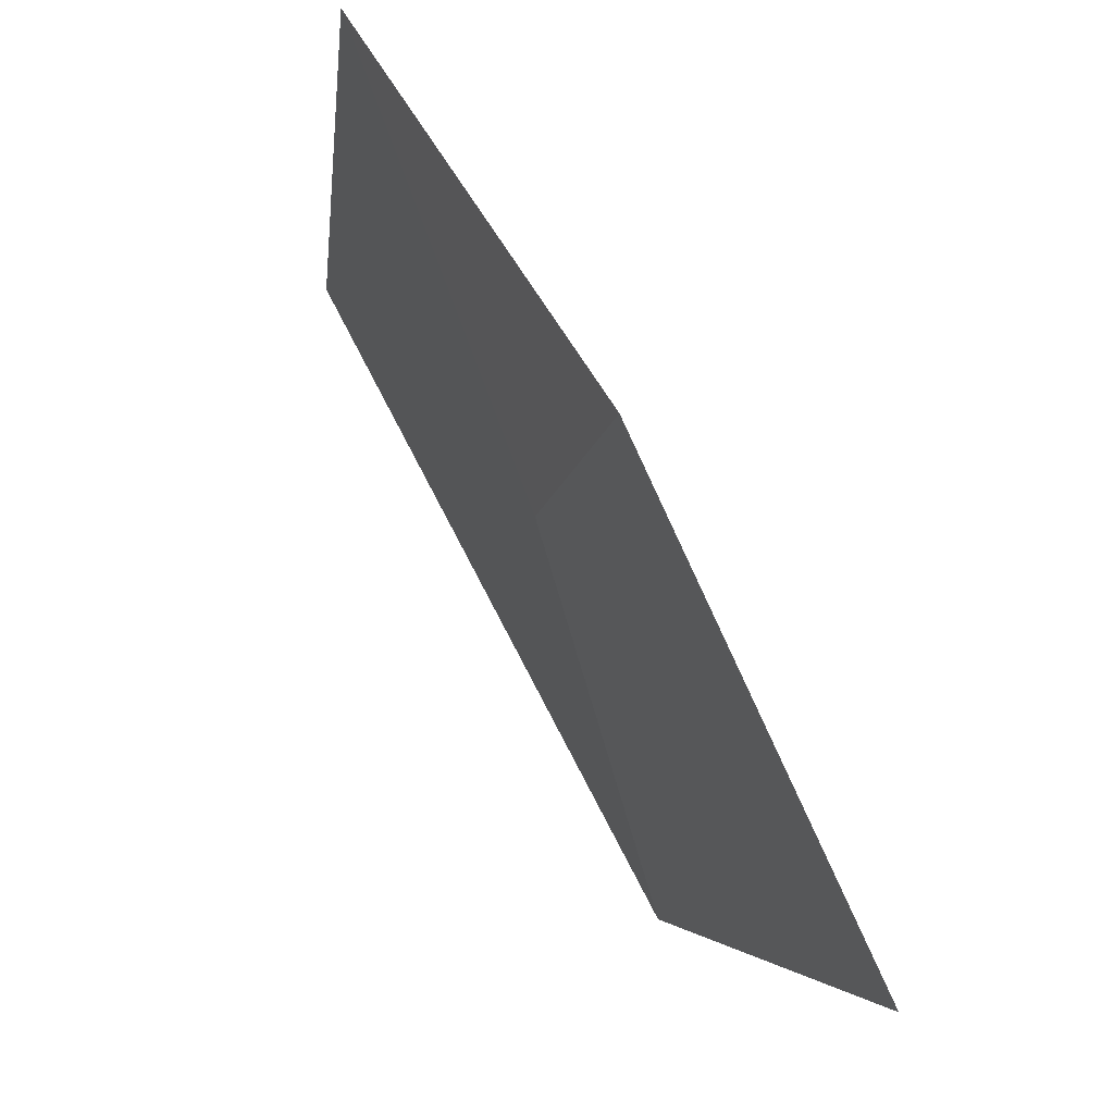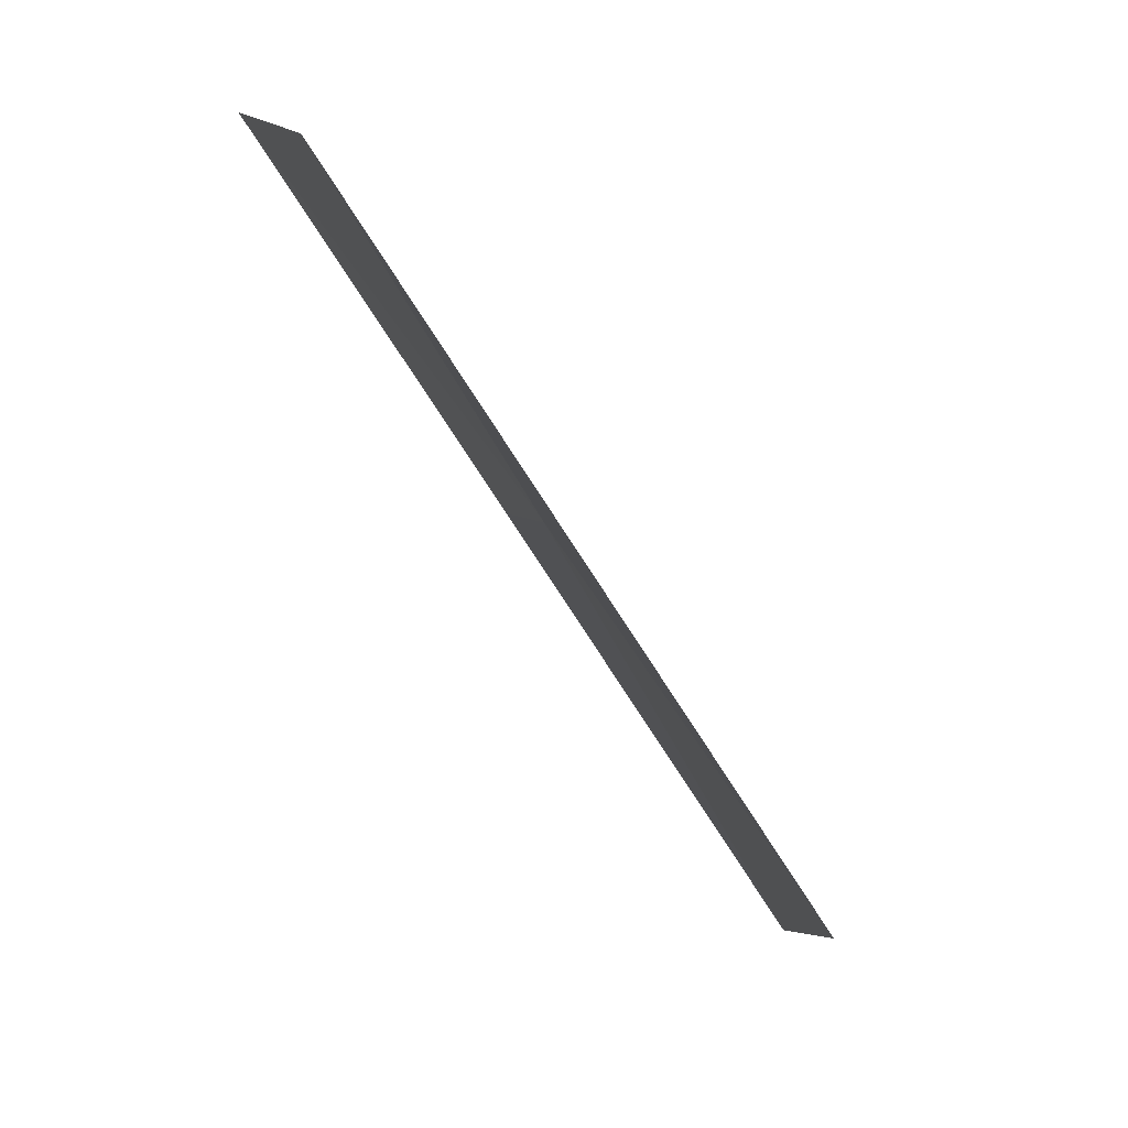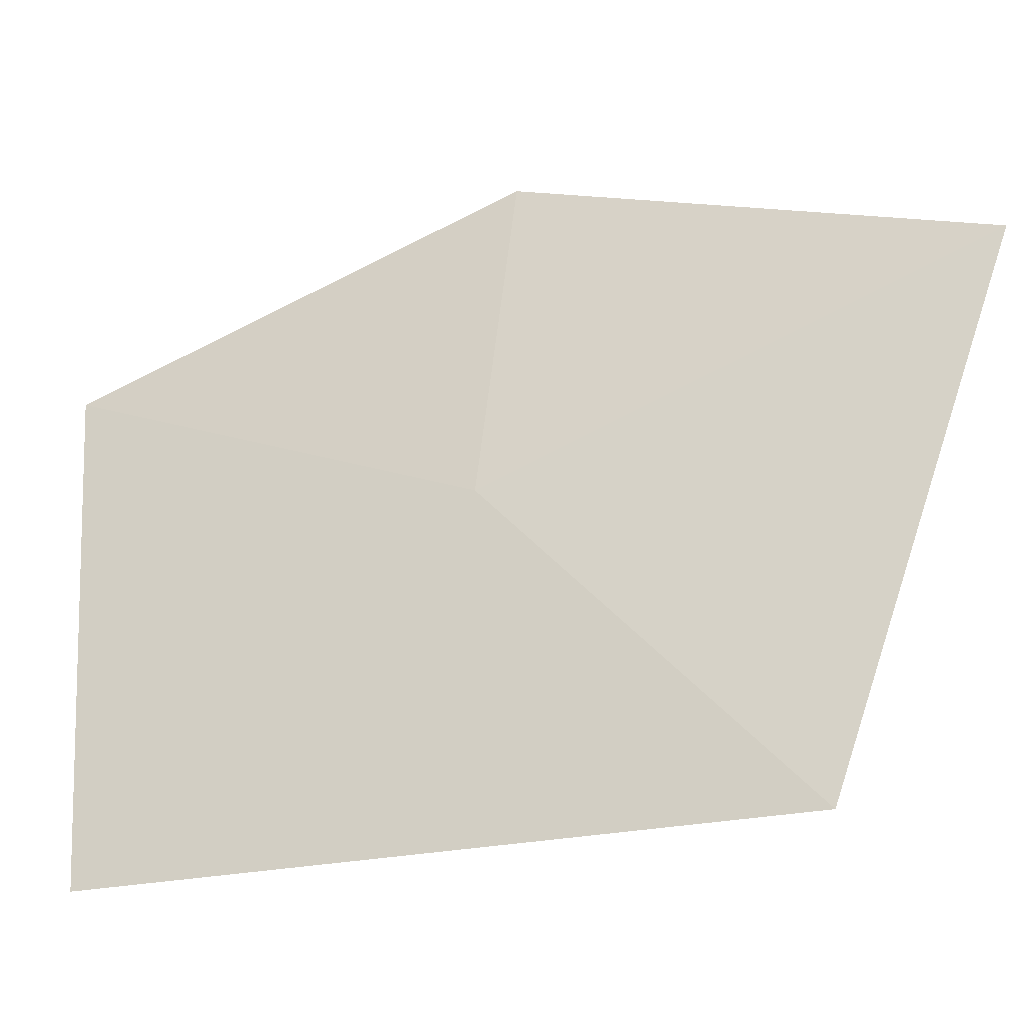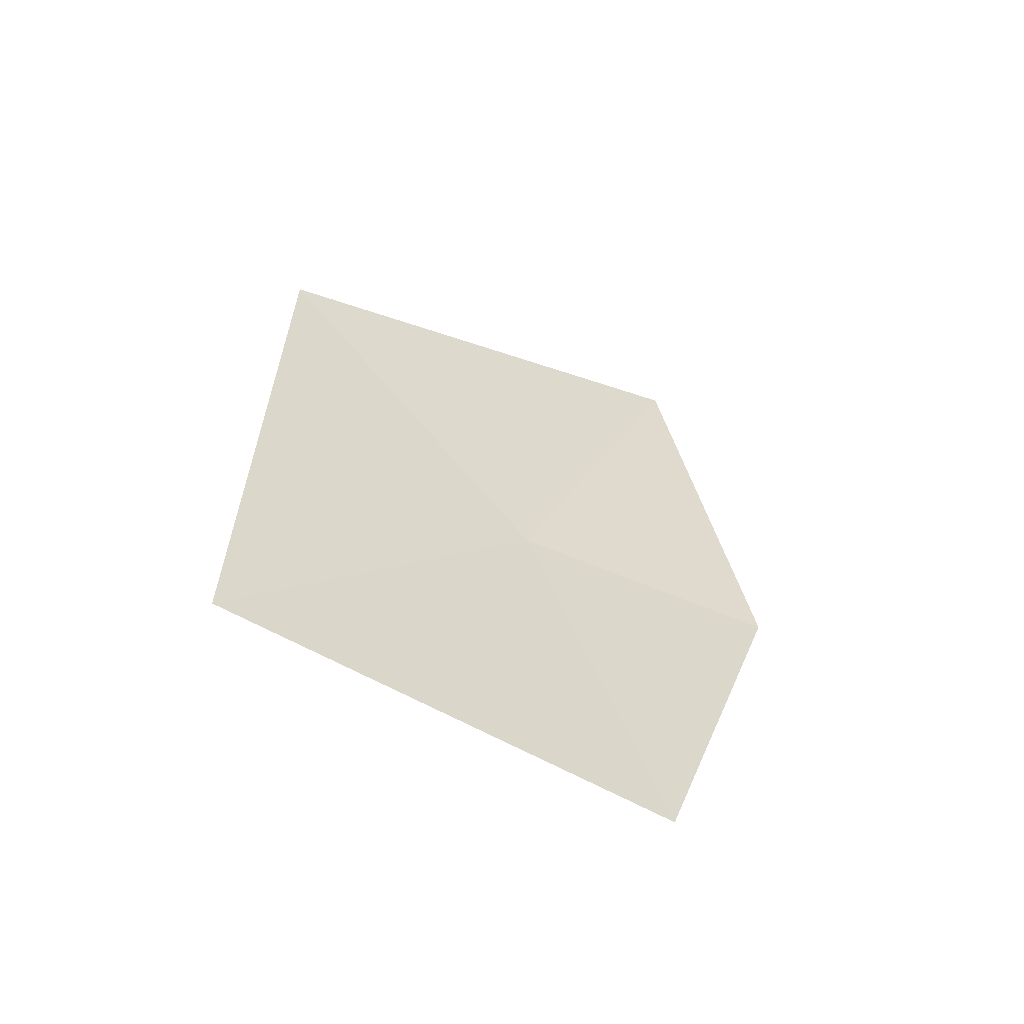
<metadata>
{"format":"obj","ext":"obj","renderer":"f3d","projection":"perspective","resolution":1024,"background":"white","views":[{"elev":78.7,"azim":-30.4,"up":"+Y"},{"elev":-78.4,"azim":-150.4,"up":"+Y"},{"elev":-14.5,"azim":-75.9,"up":"+Y"},{"elev":-54.0,"azim":51.3,"up":"+Z"}]}
</metadata>
<code>
v 16.69 16.6 38.76
v 16.87 17.57 38.84
v 16.89 17.01 37.46
v 16.75 17.28 40.29
v 16.5 15.63 39.78
v 16.61 15.48 37.61
f 1 3 2
f 1 2 4
f 1 5 6
f 1 6 3
f 1 4 5

</code>
